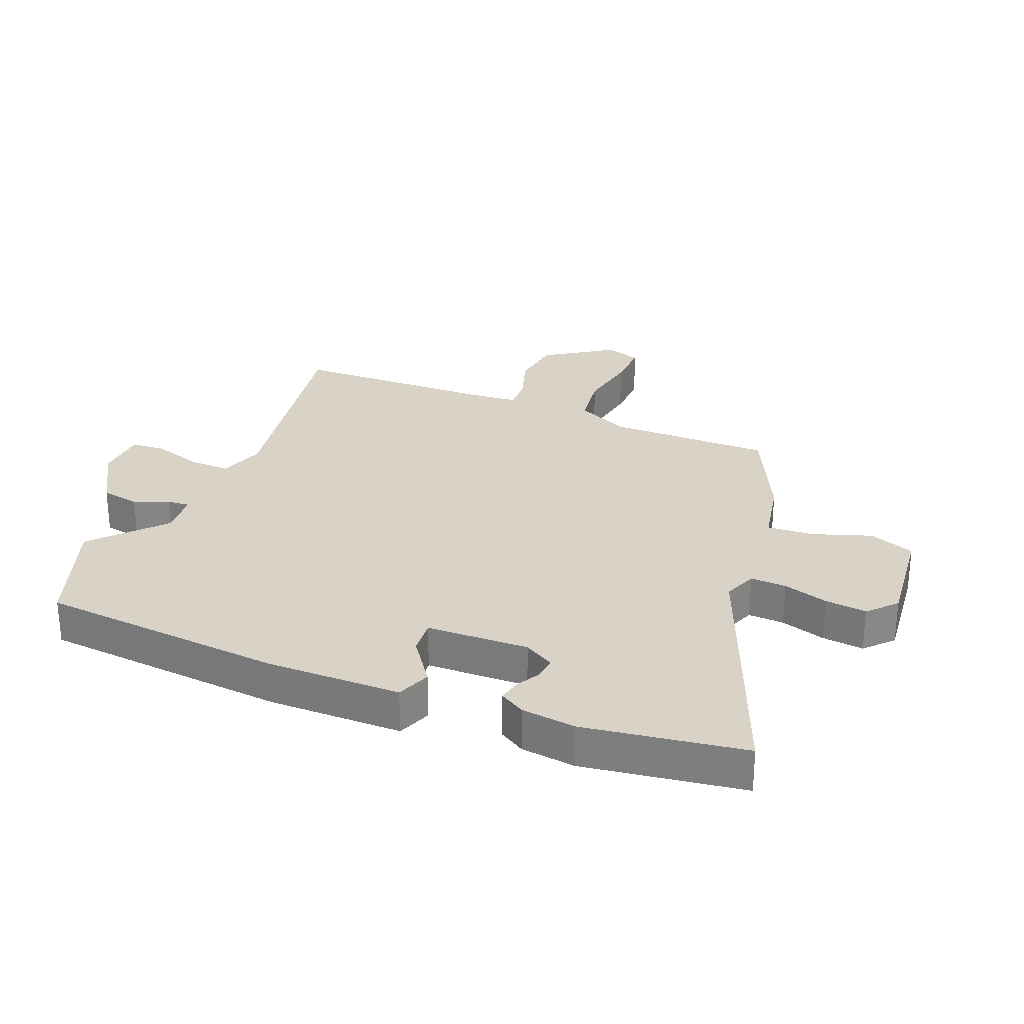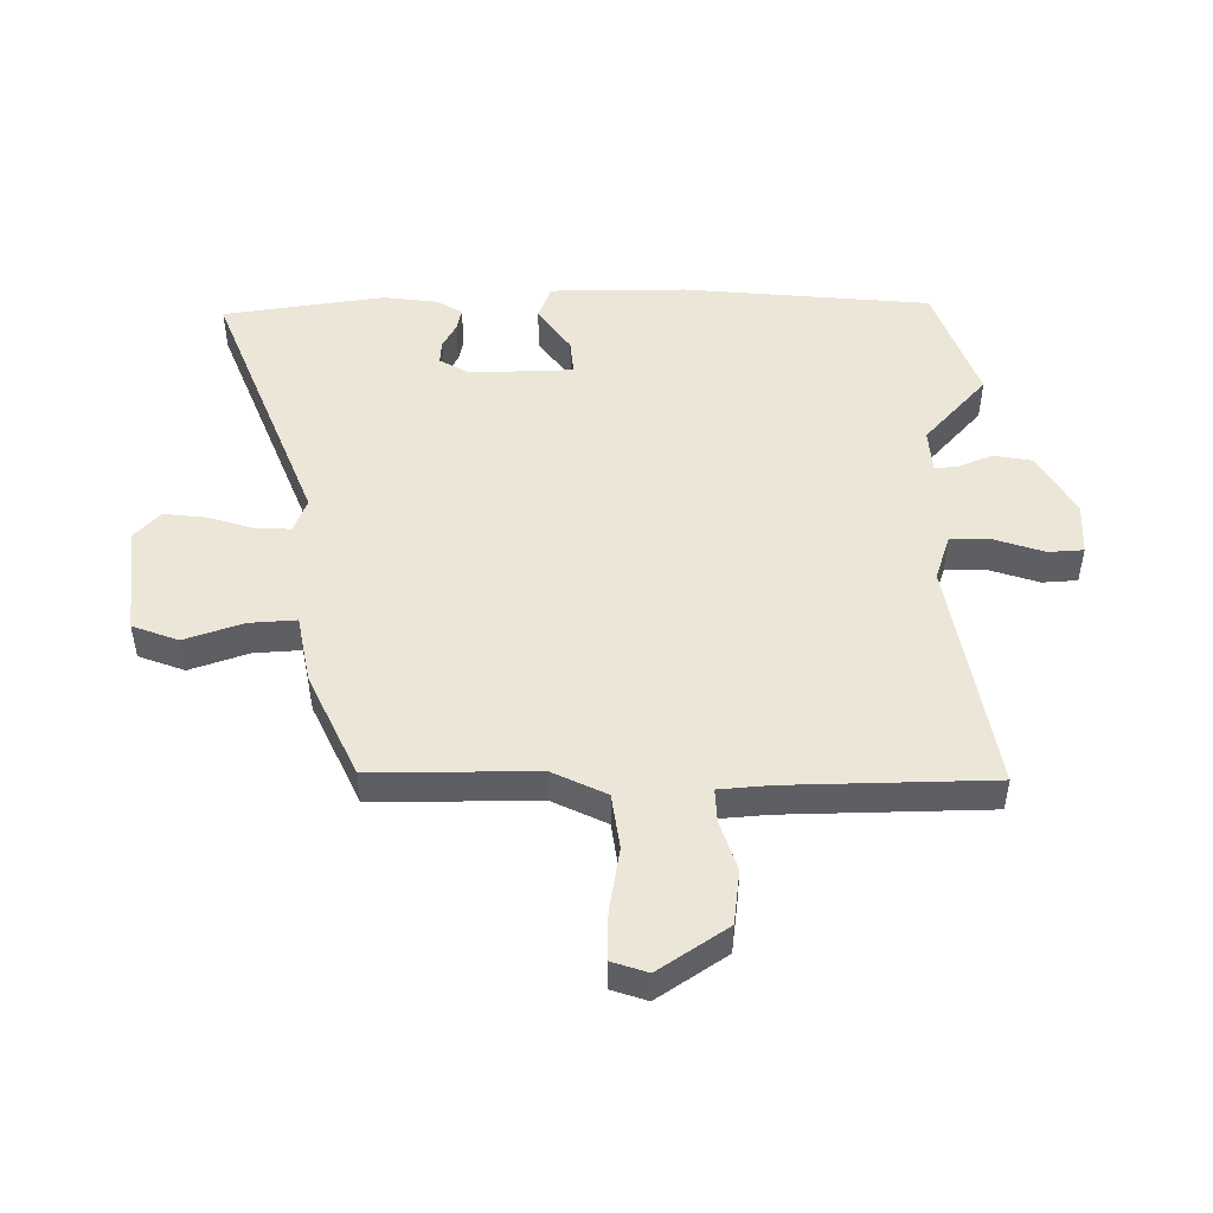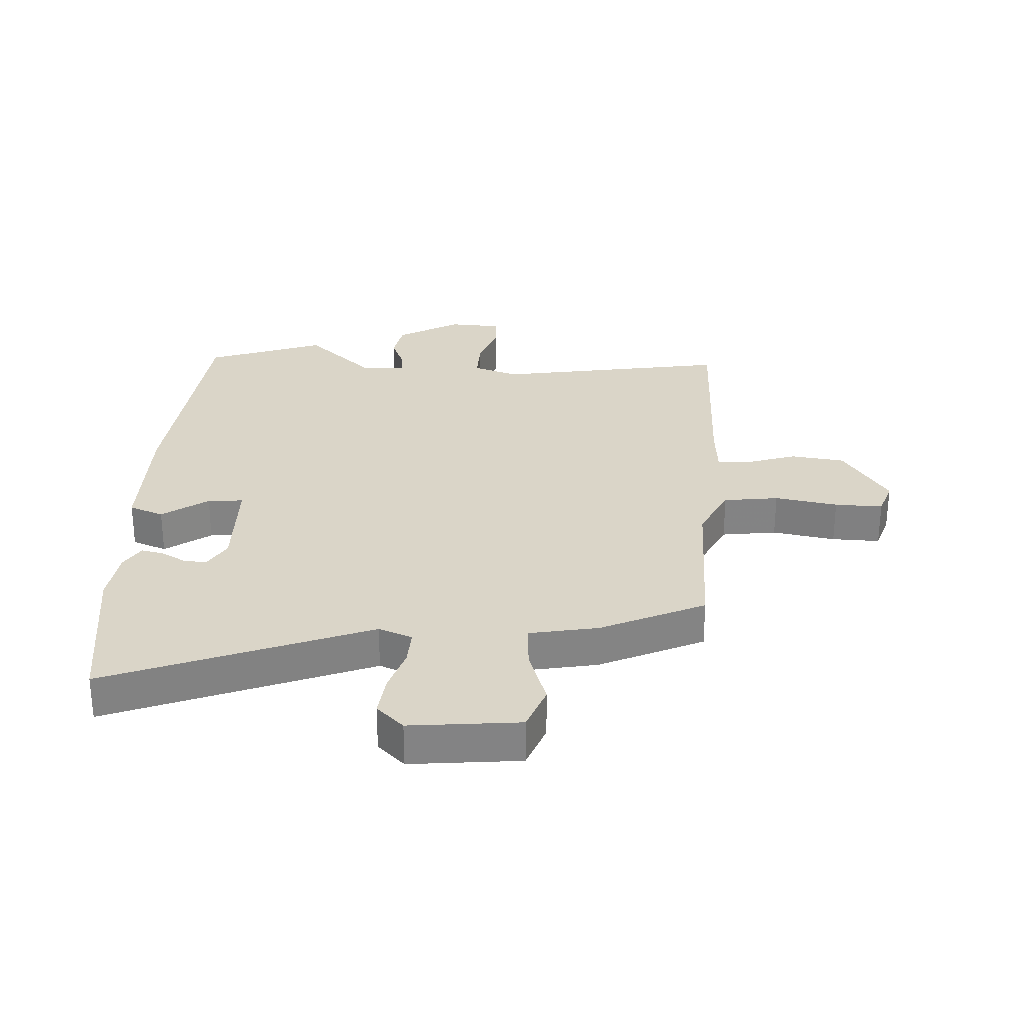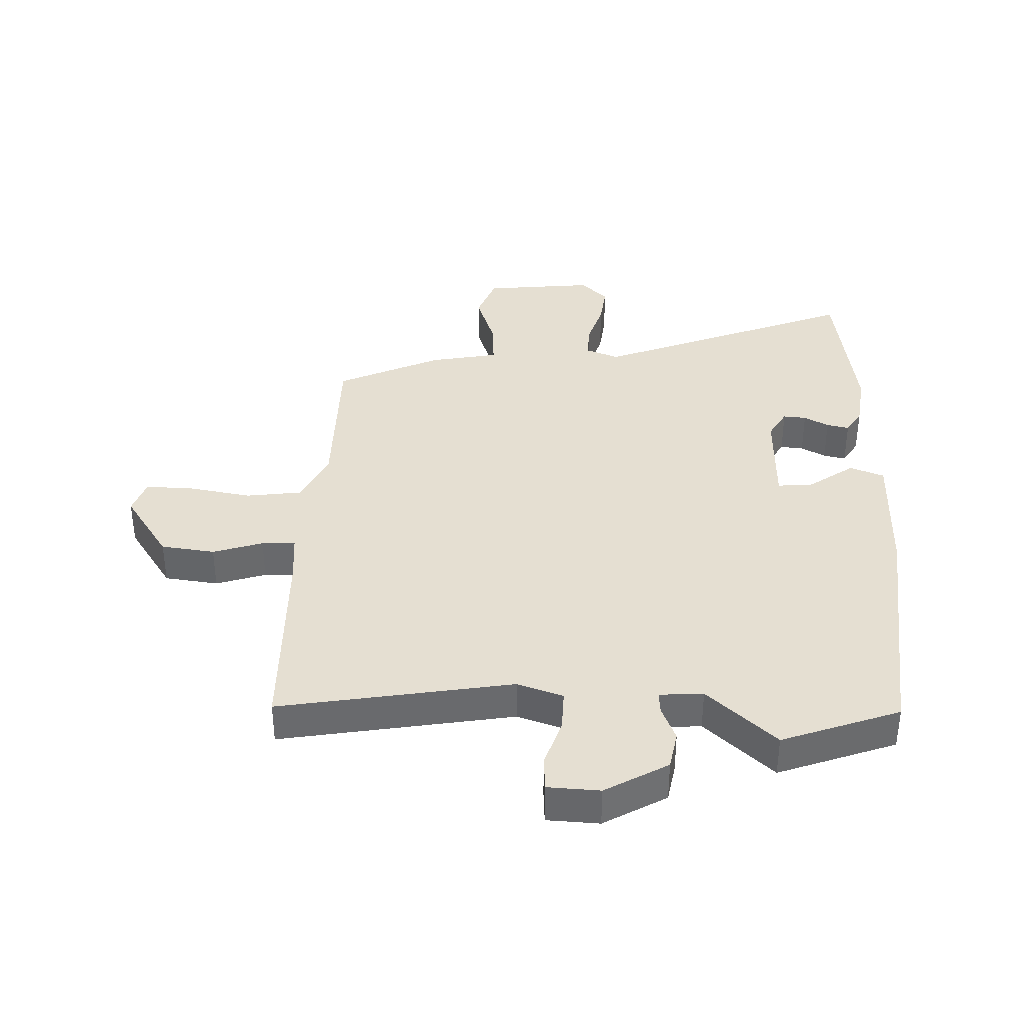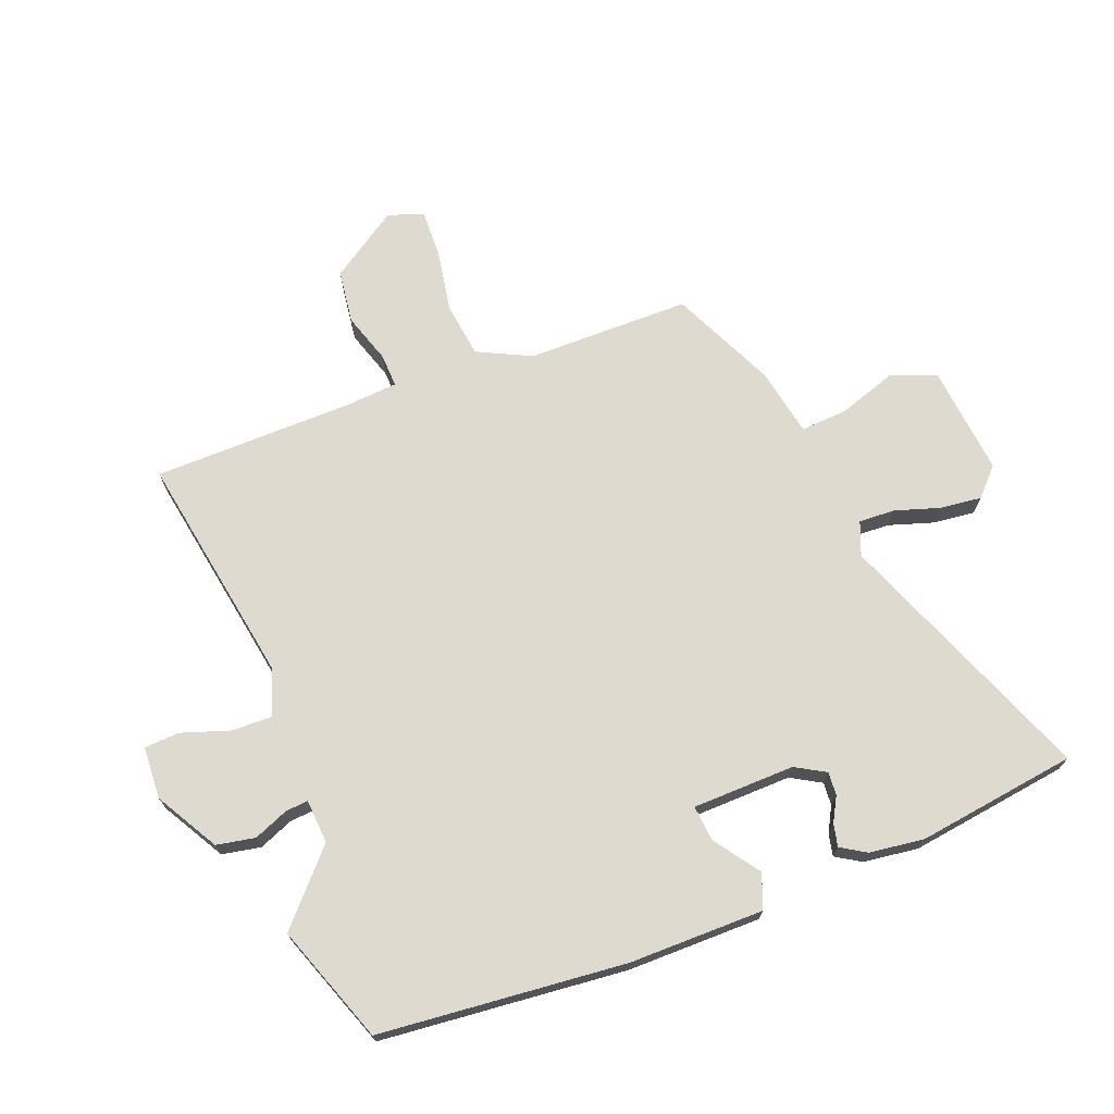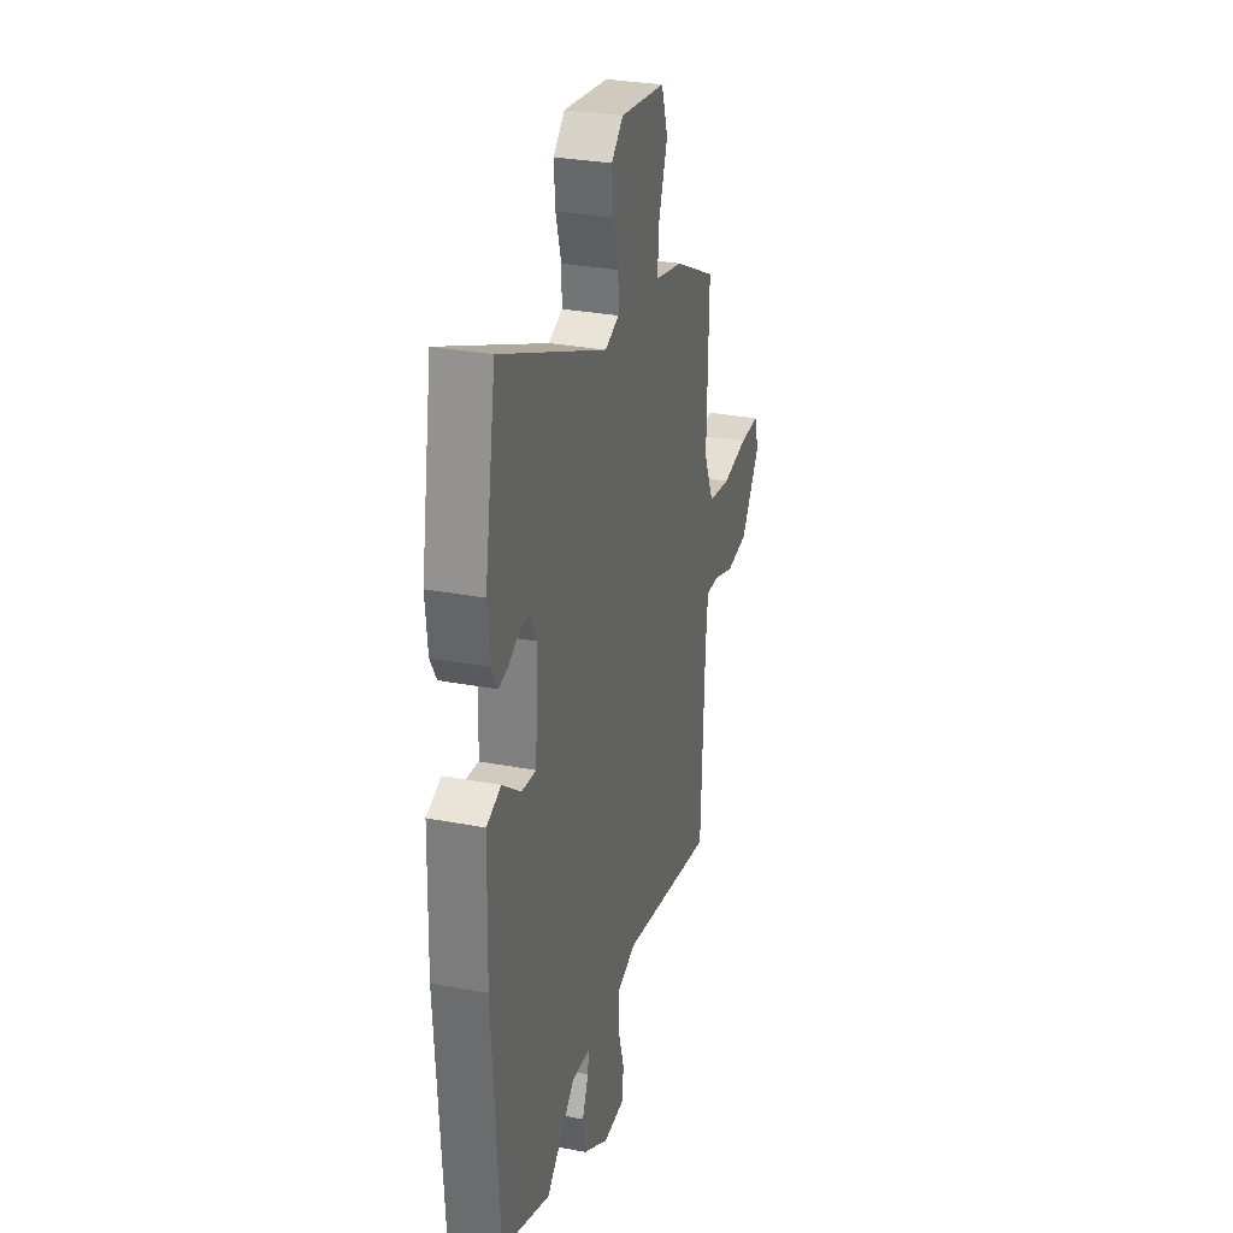
<metadata>
{"format":"obj","ext":"obj","renderer":"f3d","projection":"perspective","resolution":1024,"background":"white","views":[{"elev":27.9,"azim":-66.4,"up":"+Y"},{"elev":49.3,"azim":91.0,"up":"+Y"},{"elev":29.1,"azim":4.9,"up":"+Y"},{"elev":37.3,"azim":-176.4,"up":"+Y"},{"elev":70.8,"azim":-109.4,"up":"+Y"},{"elev":29.8,"azim":-74.5,"up":"+Z"}]}
</metadata>
<code>
v 0.467 0.07 -0.543
v 0.087 0.07 -0.466
v 0.011 0.07 -0.489
v 0.011 0.07 -0.557
v 0.035 0.07 -0.637
v 0.03 0.07 -0.694
v -0.056 0.07 -0.696
v -0.157 0.07 -0.634
v -0.167 0.07 -0.57
v -0.142 0.07 -0.514
v -0.138 0.07 -0.477
v -0.21 0.07 -0.47
v -0.326 0.07 -0.569
v -0.517 0.07 -0.493
v -0.543 0.07 -0.088
v -0.536 0.07 0.133
v -0.479 0.07 0.153
v -0.406 0.07 0.098
v -0.348 0.07 0.091
v -0.339 0.07 0.259
v -0.366 0.07 0.309
v -0.404 0.07 0.307
v -0.445 0.07 0.286
v -0.482 0.07 0.279
v -0.506 0.07 0.321
v -0.515 0.07 0.411
v -0.47 0.07 0.673
v -0.048 0.07 0.492
v 0.008 0.07 0.512
v 0.007 0.07 0.571
v -0.014 0.07 0.645
v -0.02 0.07 0.714
v 0.026 0.07 0.755
v 0.206 0.07 0.731
v 0.232 0.07 0.655
v 0.197 0.07 0.561
v 0.19 0.07 0.484
v 0.302 0.07 0.459
v 0.47 0.07 0.375
v 0.463 0.07 0.106
v 0.503 0.07 0.017
v 0.593 0.07 0.002
v 0.697 0.07 0.017
v 0.776 0.07 0.017
v 0.794 0.07 -0.042
v 0.716 0.07 -0.152
v 0.627 0.07 -0.161
v 0.546 0.07 -0.132
v 0.491 0.07 -0.128
v 0.482 0.07 -0.211
v 0.467 0 -0.543
v 0.087 0 -0.466
v 0.011 0 -0.489
v 0.011 0 -0.557
v 0.035 0 -0.637
v 0.03 0 -0.694
v -0.056 0 -0.696
v -0.157 0 -0.634
v -0.167 0 -0.57
v -0.142 0 -0.514
v -0.138 0 -0.477
v -0.21 0 -0.47
v -0.326 0 -0.569
v -0.517 0 -0.493
v -0.543 0 -0.088
v -0.536 0 0.133
v -0.479 0 0.153
v -0.406 0 0.098
v -0.348 0 0.091
v -0.339 0 0.259
v -0.366 0 0.309
v -0.404 0 0.307
v -0.445 0 0.286
v -0.482 0 0.279
v -0.506 0 0.321
v -0.515 0 0.411
v -0.47 0 0.673
v -0.048 0 0.492
v 0.008 0 0.512
v 0.007 0 0.571
v -0.014 0 0.645
v -0.02 0 0.714
v 0.026 0 0.755
v 0.206 0 0.731
v 0.232 0 0.655
v 0.197 0 0.561
v 0.19 0 0.484
v 0.302 0 0.459
v 0.47 0 0.375
v 0.463 0 0.106
v 0.503 0 0.017
v 0.593 0 0.002
v 0.697 0 0.017
v 0.776 0 0.017
v 0.794 0 -0.042
v 0.716 0 -0.152
v 0.627 0 -0.161
v 0.546 0 -0.132
v 0.491 0 -0.128
v 0.482 0 -0.211
f 46 47 48
f 45 46 48
f 44 45 48
f 43 44 48
f 42 43 48
f 41 42 48 49
f 40 41 49 50
f 37 38 39 40
f 34 35 36
f 33 34 36
f 32 33 36
f 31 32 36
f 30 31 36
f 29 30 36 37
f 50 1 2
f 40 50 2
f 37 40 2
f 29 37 2
f 28 29 2
f 26 27 28
f 25 26 28
f 24 25 28
f 23 24 28
f 22 23 28
f 16 17 18
f 15 16 18
f 14 15 18
f 13 14 18
f 12 13 18
f 11 12 18 19
f 8 9 10
f 7 8 10
f 6 7 10
f 5 6 10
f 4 5 10
f 3 4 10 11
f 11 19 20
f 3 11 20
f 2 3 20
f 21 22 28
f 2 20 21 28
f 98 97 96
f 98 96 95
f 98 95 94
f 98 94 93
f 98 93 92
f 99 98 92 91
f 100 99 91 90
f 90 89 88 87
f 86 85 84
f 86 84 83
f 86 83 82
f 86 82 81
f 86 81 80
f 87 86 80 79
f 52 51 100
f 52 100 90
f 52 90 87
f 52 87 79
f 52 79 78
f 78 77 76
f 78 76 75
f 78 75 74
f 78 74 73
f 78 73 72
f 68 67 66
f 68 66 65
f 68 65 64
f 68 64 63
f 68 63 62
f 69 68 62 61
f 60 59 58
f 60 58 57
f 60 57 56
f 60 56 55
f 60 55 54
f 61 60 54 53
f 70 69 61
f 70 61 53
f 70 53 52
f 78 72 71
f 78 71 70 52
f 1 51 52 2
f 2 52 53 3
f 3 53 54 4
f 4 54 55 5
f 5 55 56 6
f 6 56 57 7
f 7 57 58 8
f 8 58 59 9
f 9 59 60 10
f 10 60 61 11
f 11 61 62 12
f 12 62 63 13
f 13 63 64 14
f 14 64 65 15
f 15 65 66 16
f 16 66 67 17
f 17 67 68 18
f 18 68 69 19
f 19 69 70 20
f 20 70 71 21
f 21 71 72 22
f 22 72 73 23
f 23 73 74 24
f 24 74 75 25
f 25 75 76 26
f 26 76 77 27
f 27 77 78 28
f 28 78 79 29
f 29 79 80 30
f 30 80 81 31
f 31 81 82 32
f 32 82 83 33
f 33 83 84 34
f 34 84 85 35
f 35 85 86 36
f 36 86 87 37
f 37 87 88 38
f 38 88 89 39
f 39 89 90 40
f 40 90 91 41
f 41 91 92 42
f 42 92 93 43
f 43 93 94 44
f 44 94 95 45
f 45 95 96 46
f 46 96 97 47
f 47 97 98 48
f 48 98 99 49
f 49 99 100 50
f 50 100 51 1

</code>
